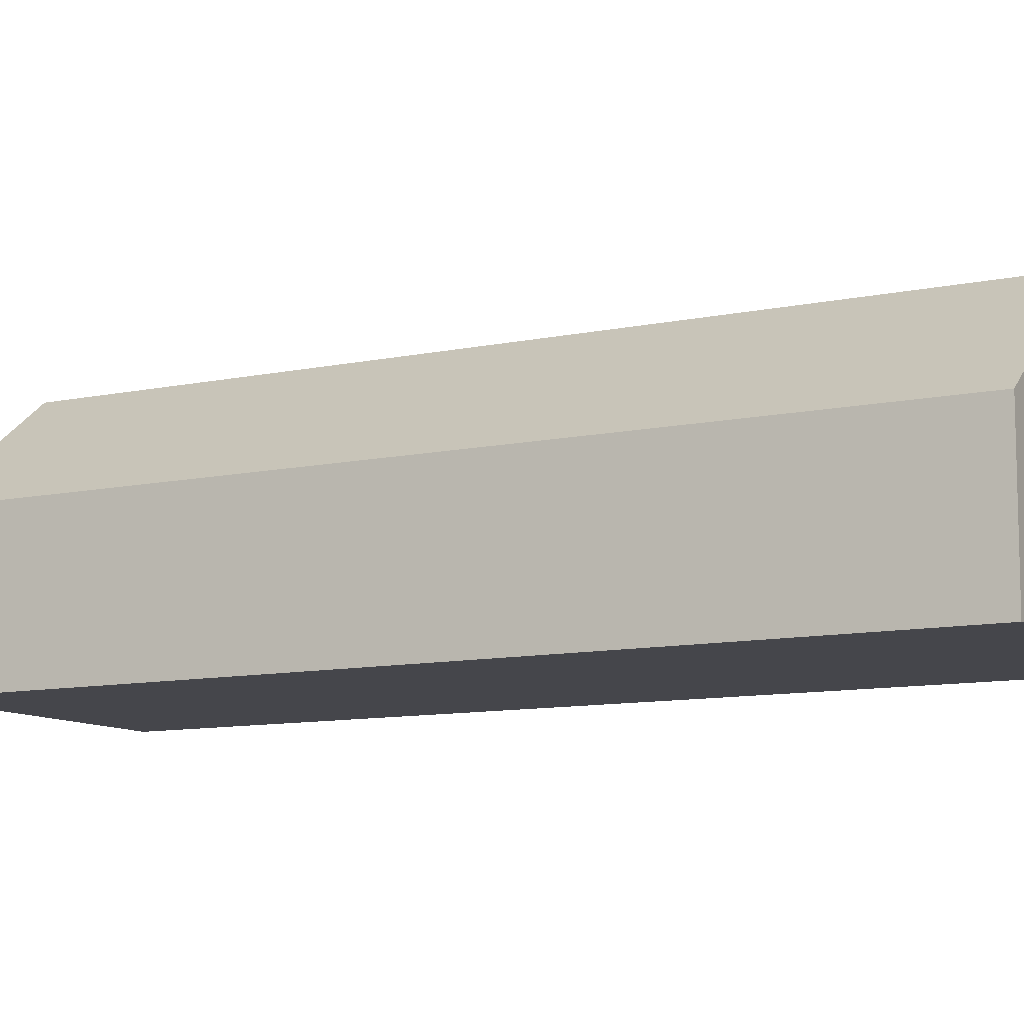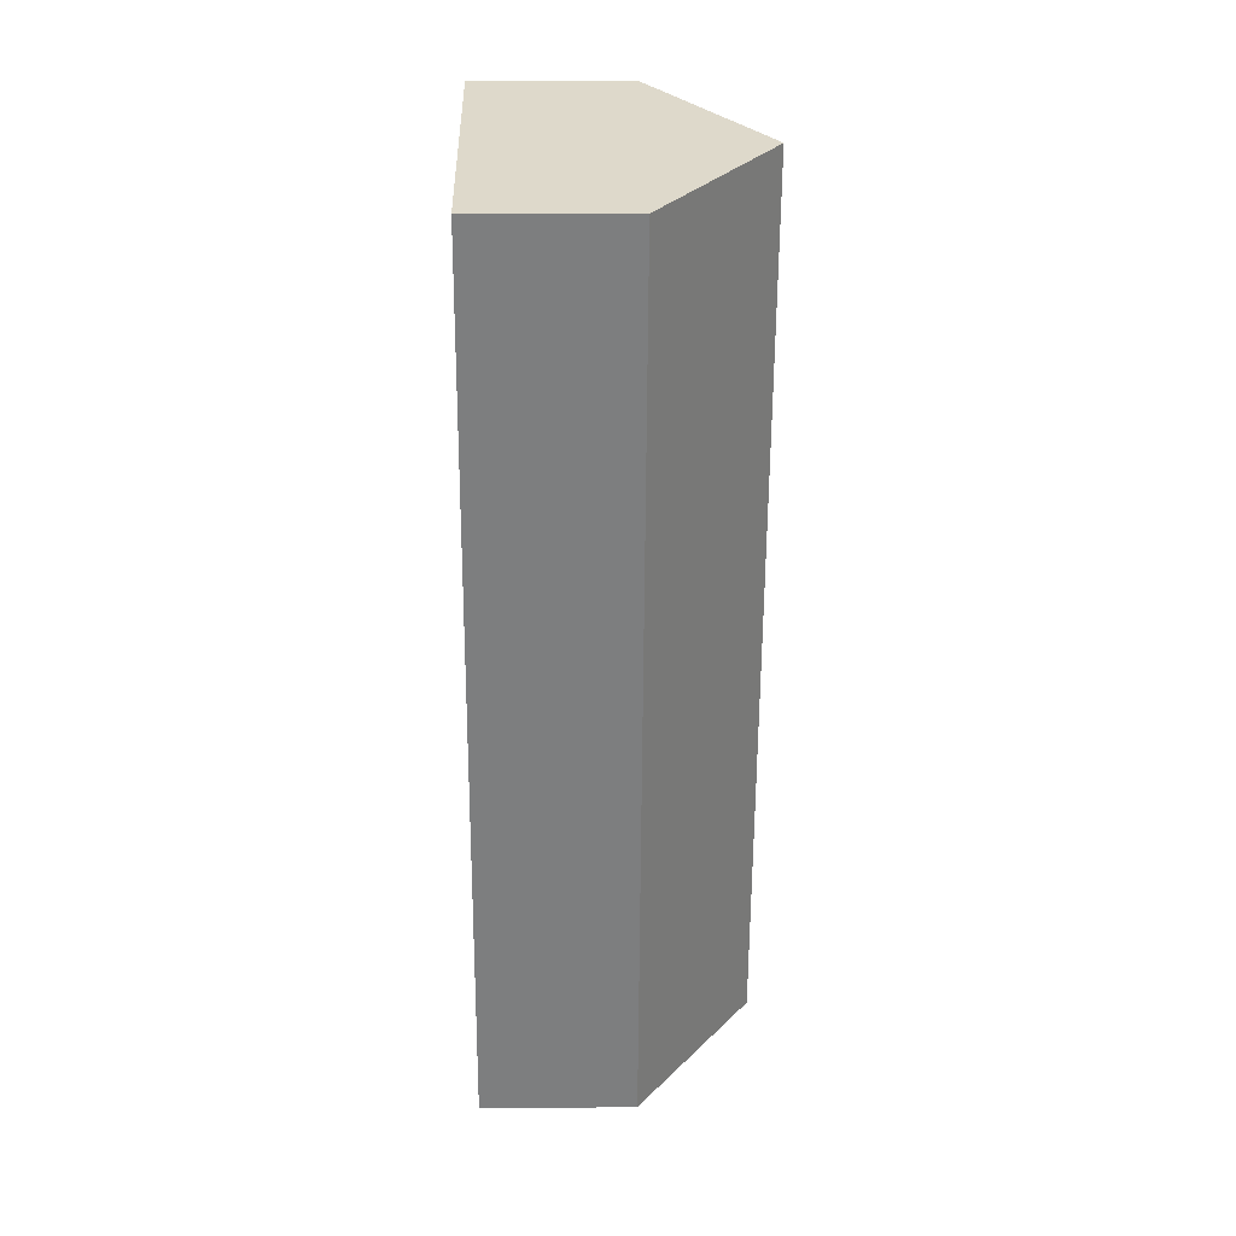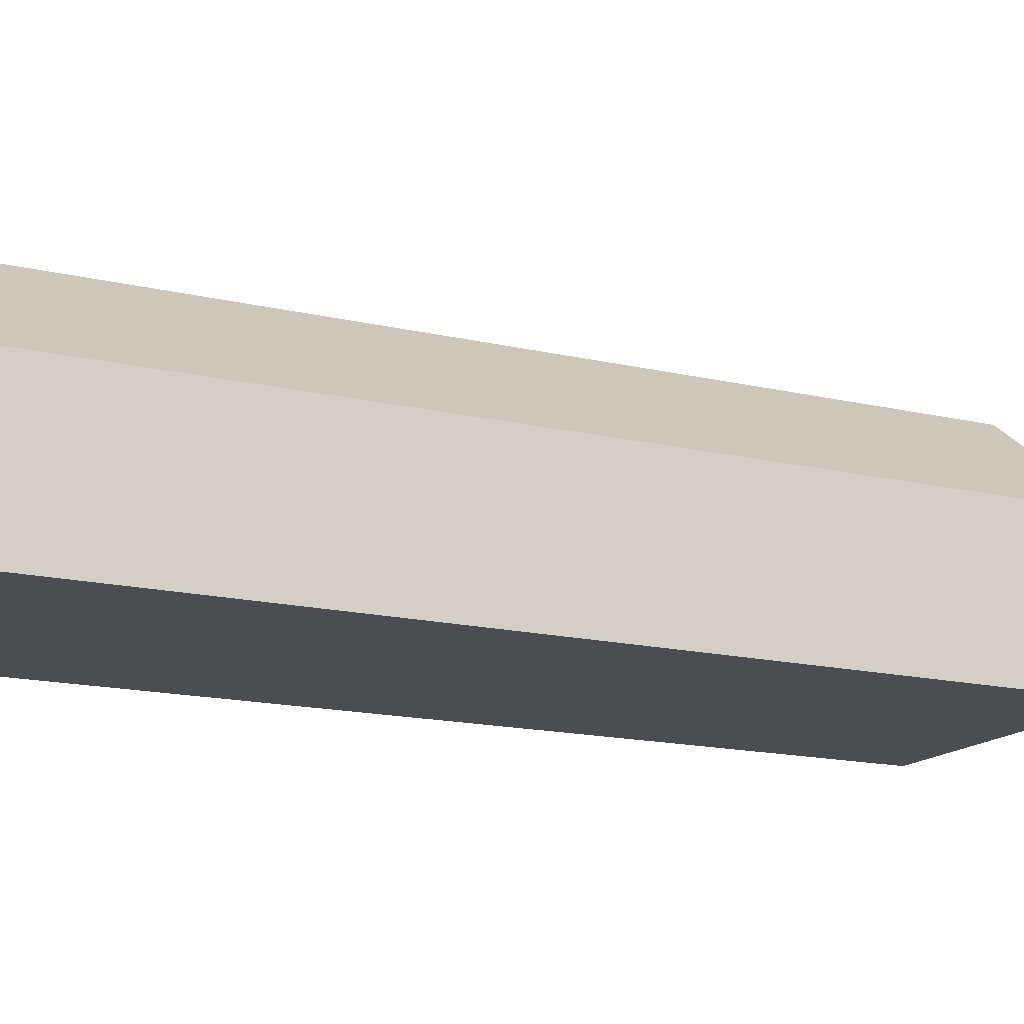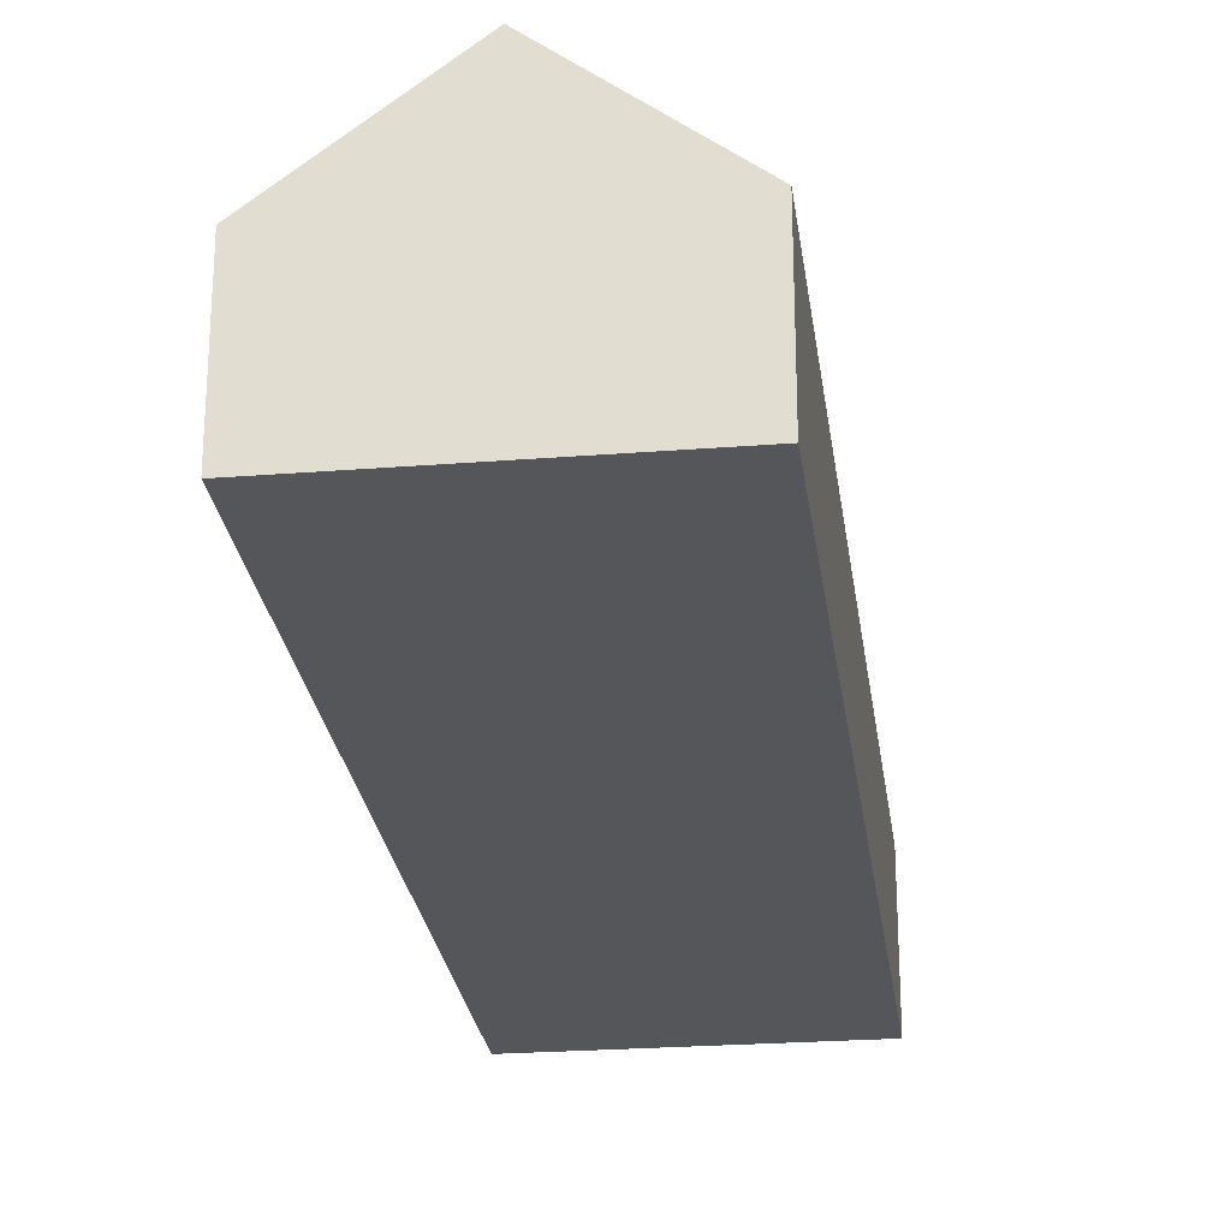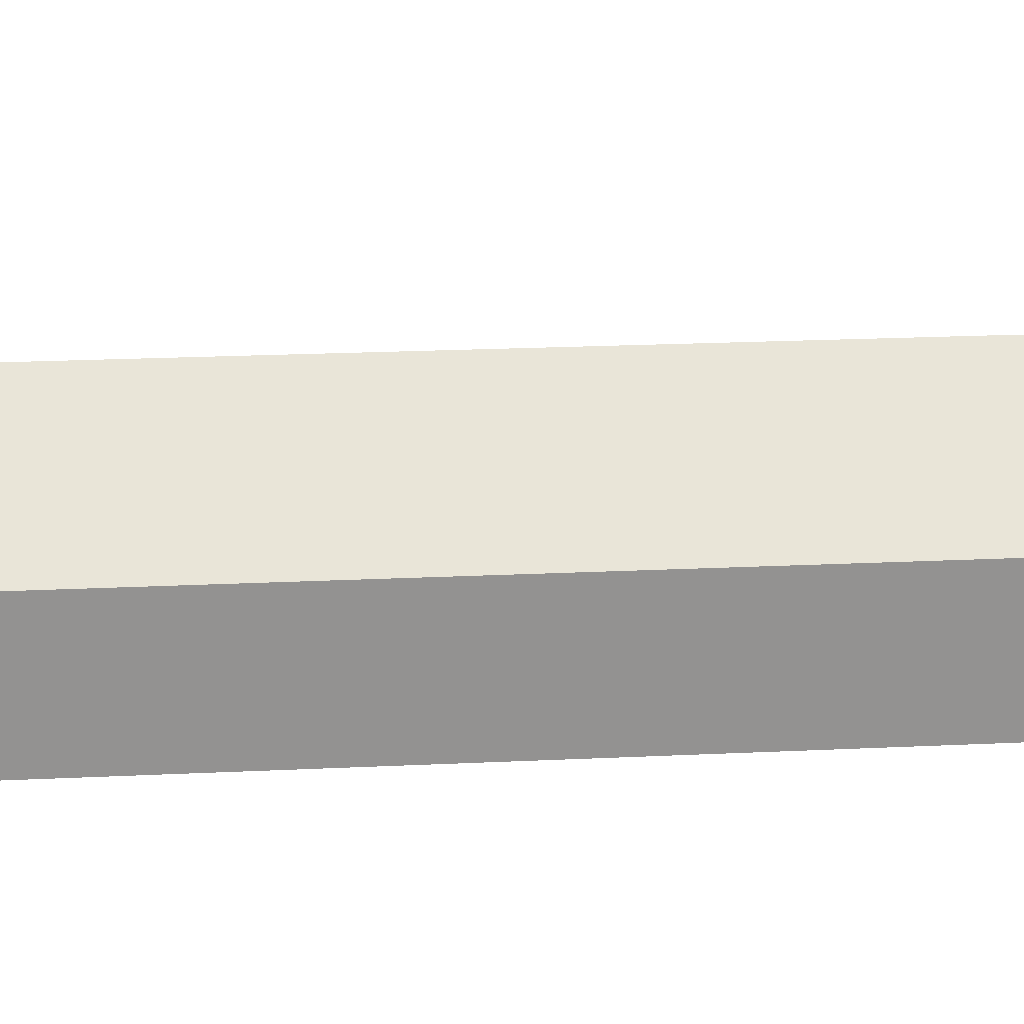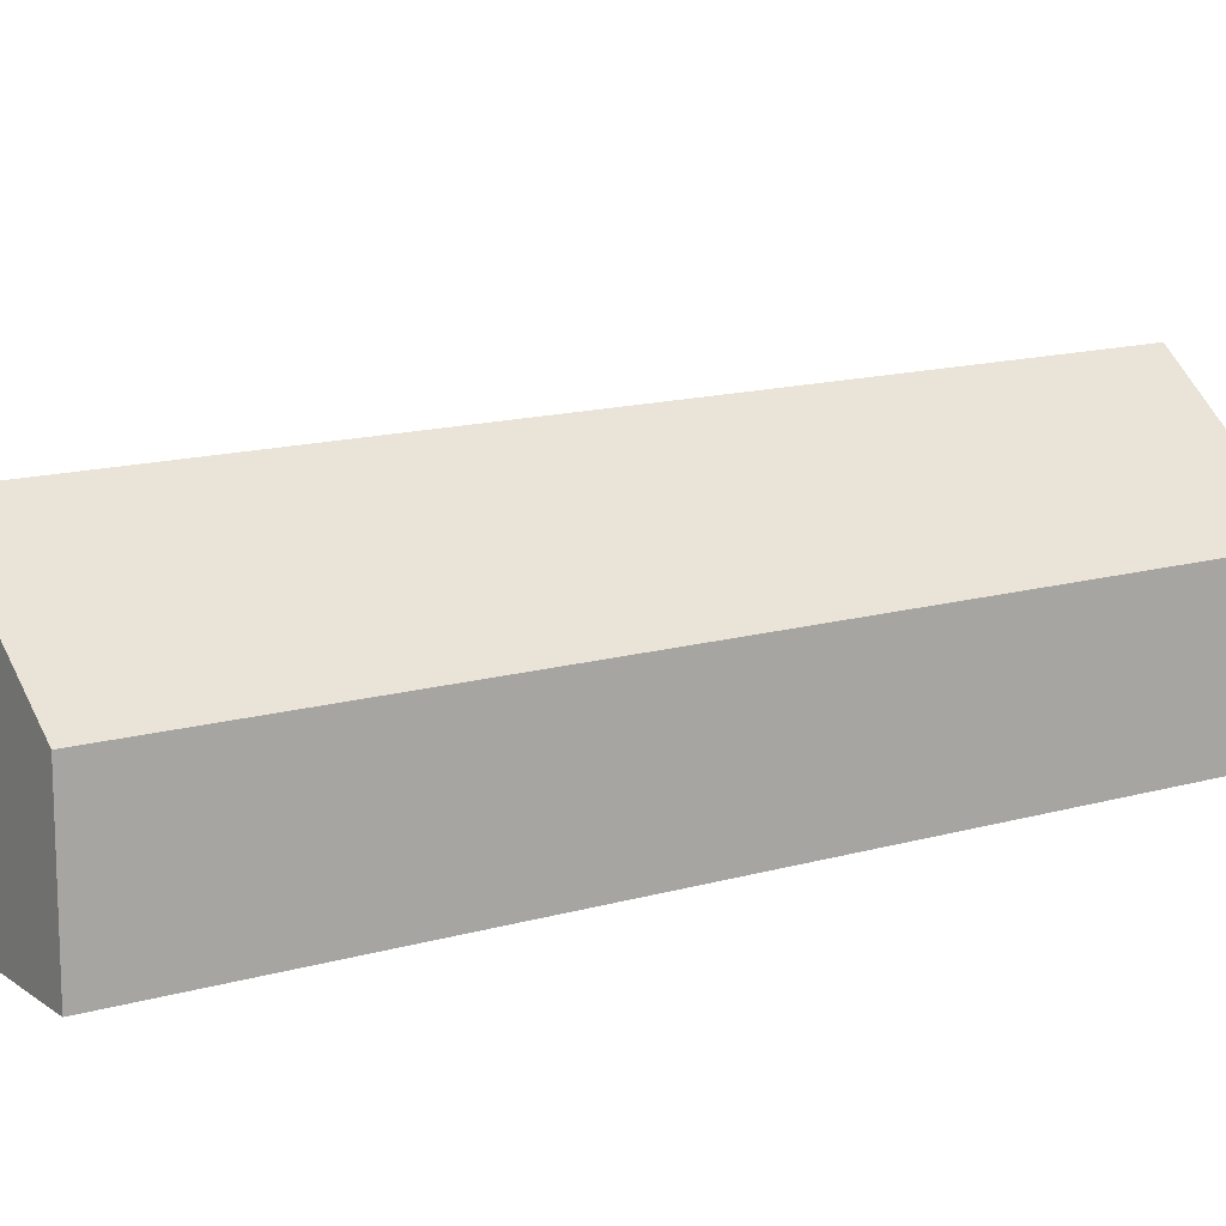
<metadata>
{"format":"obj","ext":"obj","renderer":"f3d","projection":"perspective","resolution":1024,"background":"white","views":[{"elev":-10.0,"azim":-43.5,"up":"+Y"},{"elev":13.5,"azim":88.8,"up":"+Z"},{"elev":-15.7,"azim":80.8,"up":"+Y"},{"elev":-26.0,"azim":-155.2,"up":"+Y"},{"elev":23.9,"azim":-77.1,"up":"+Y"},{"elev":14.2,"azim":74.9,"up":"+Y"}]}
</metadata>
<code>
v  3.634 6.703 -1.159
v  12.87 3.814 15.65
v  7.268 3.814 -2.317
v  10.42 6.703 20.63
v  14.05 3.814 19.44
v  0 3.814 2.335e-16
v  2.481 3.815 7.964
v  6.795 3.814 21.82
v  0 0 0
v  2.481 -4.877e-16 7.964
v  6.795 -1.336e-15 21.82
v  10.42 -1.263e-15 20.63
v  14.05 -1.191e-15 19.44
v  12.87 -9.583e-16 15.65
v  7.268 1.419e-16 -2.317
v  3.634 7.097e-17 -1.159
g defaultobject
f 1 2 3
f 2 1 4
f 2 4 5
f 6 4 1
f 4 6 7
f 4 7 8
f 9 7 6
f 7 9 10
f 7 10 8
f 8 10 11
f 11 4 8
f 4 11 5
f 5 11 12
f 5 12 13
f 13 2 5
f 2 13 14
f 2 14 3
f 3 14 15
f 3 6 1
f 6 3 9
f 9 3 16
f 16 3 15
f 10 12 11
f 12 10 13
f 13 10 14
f 14 10 15
f 15 10 9
f 15 9 16

</code>
